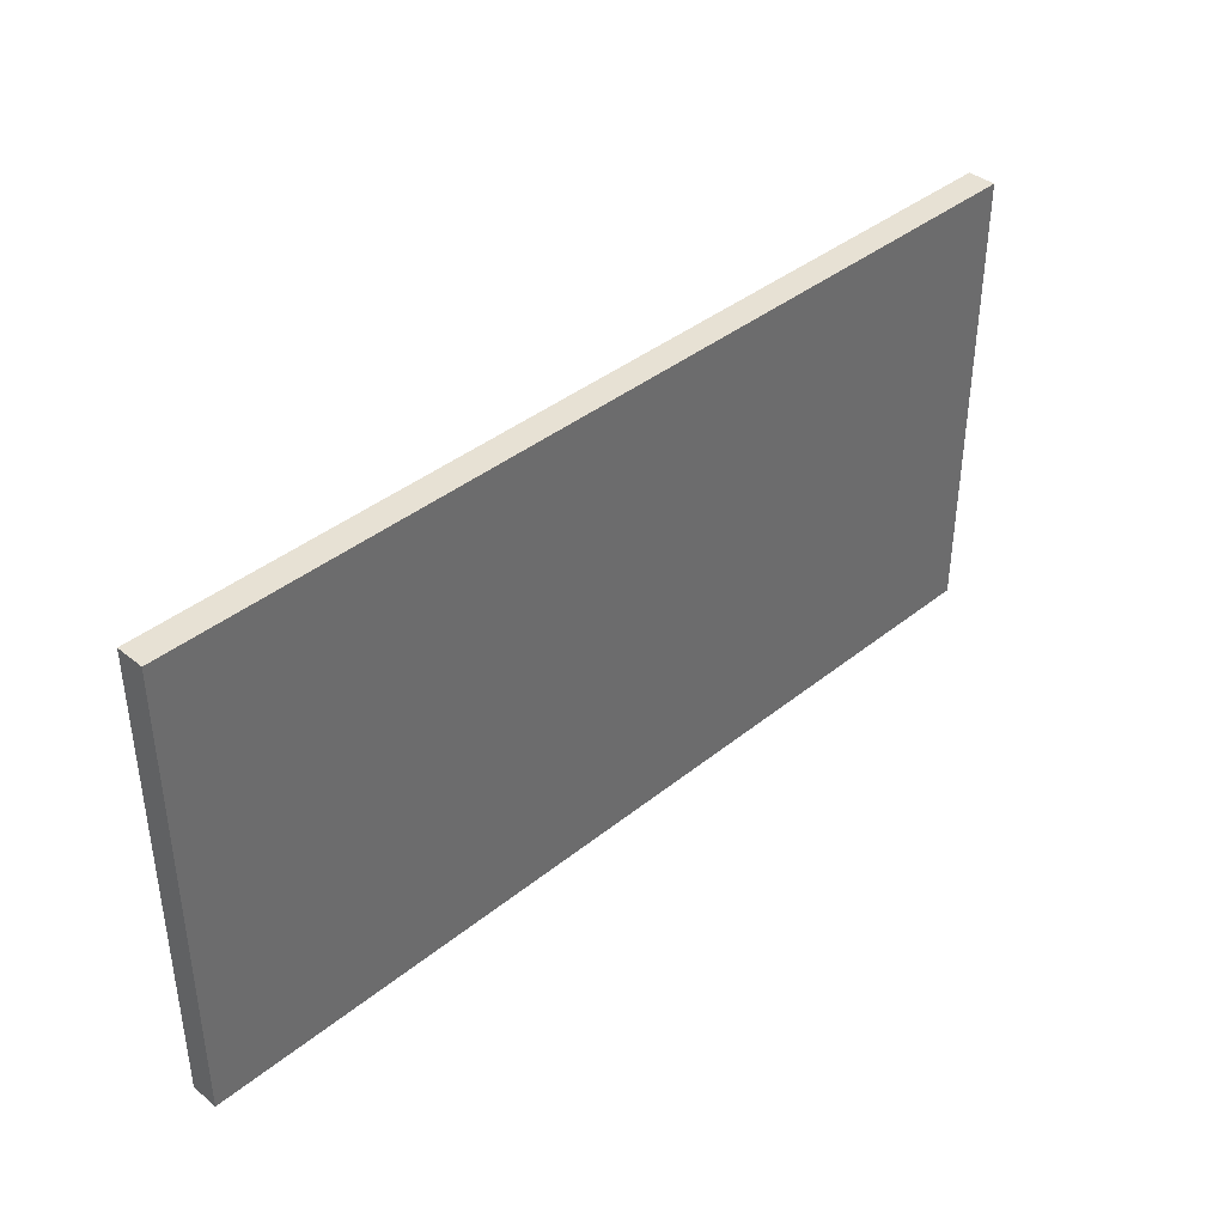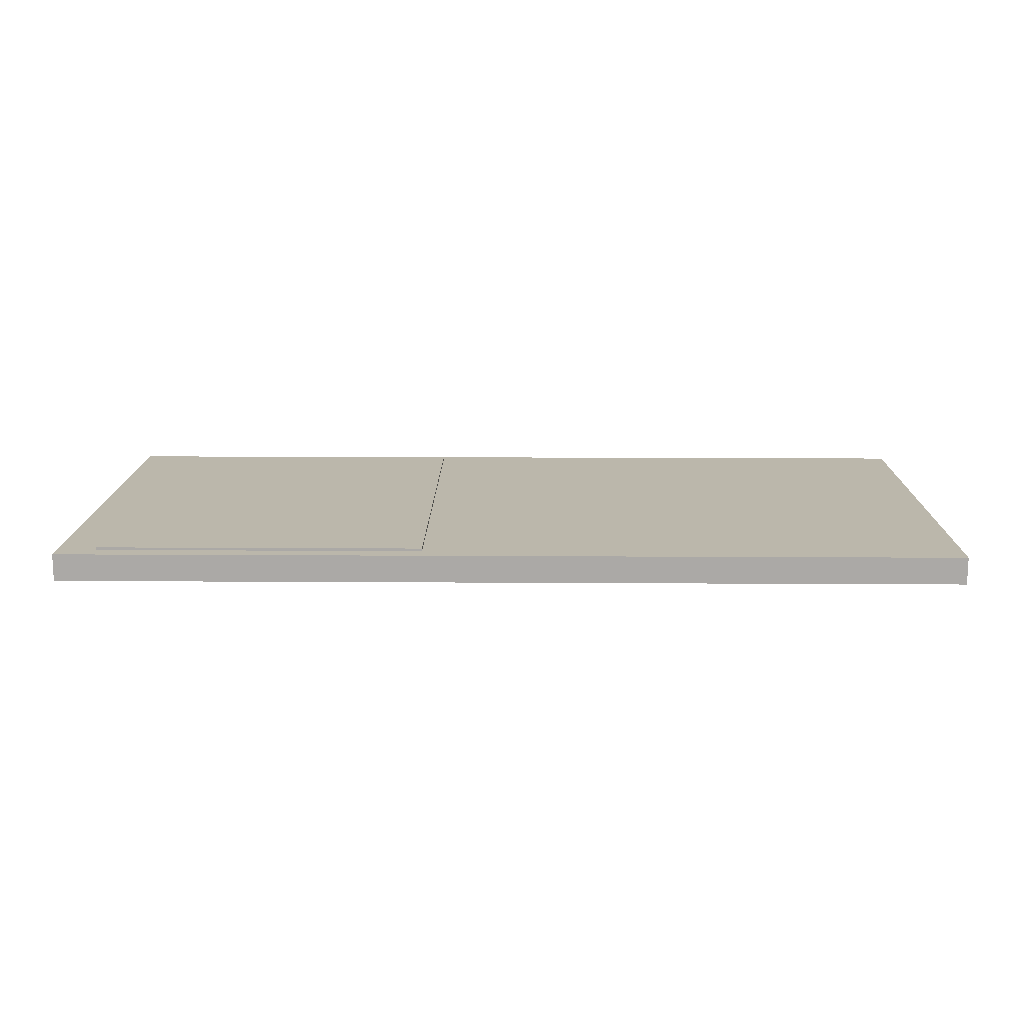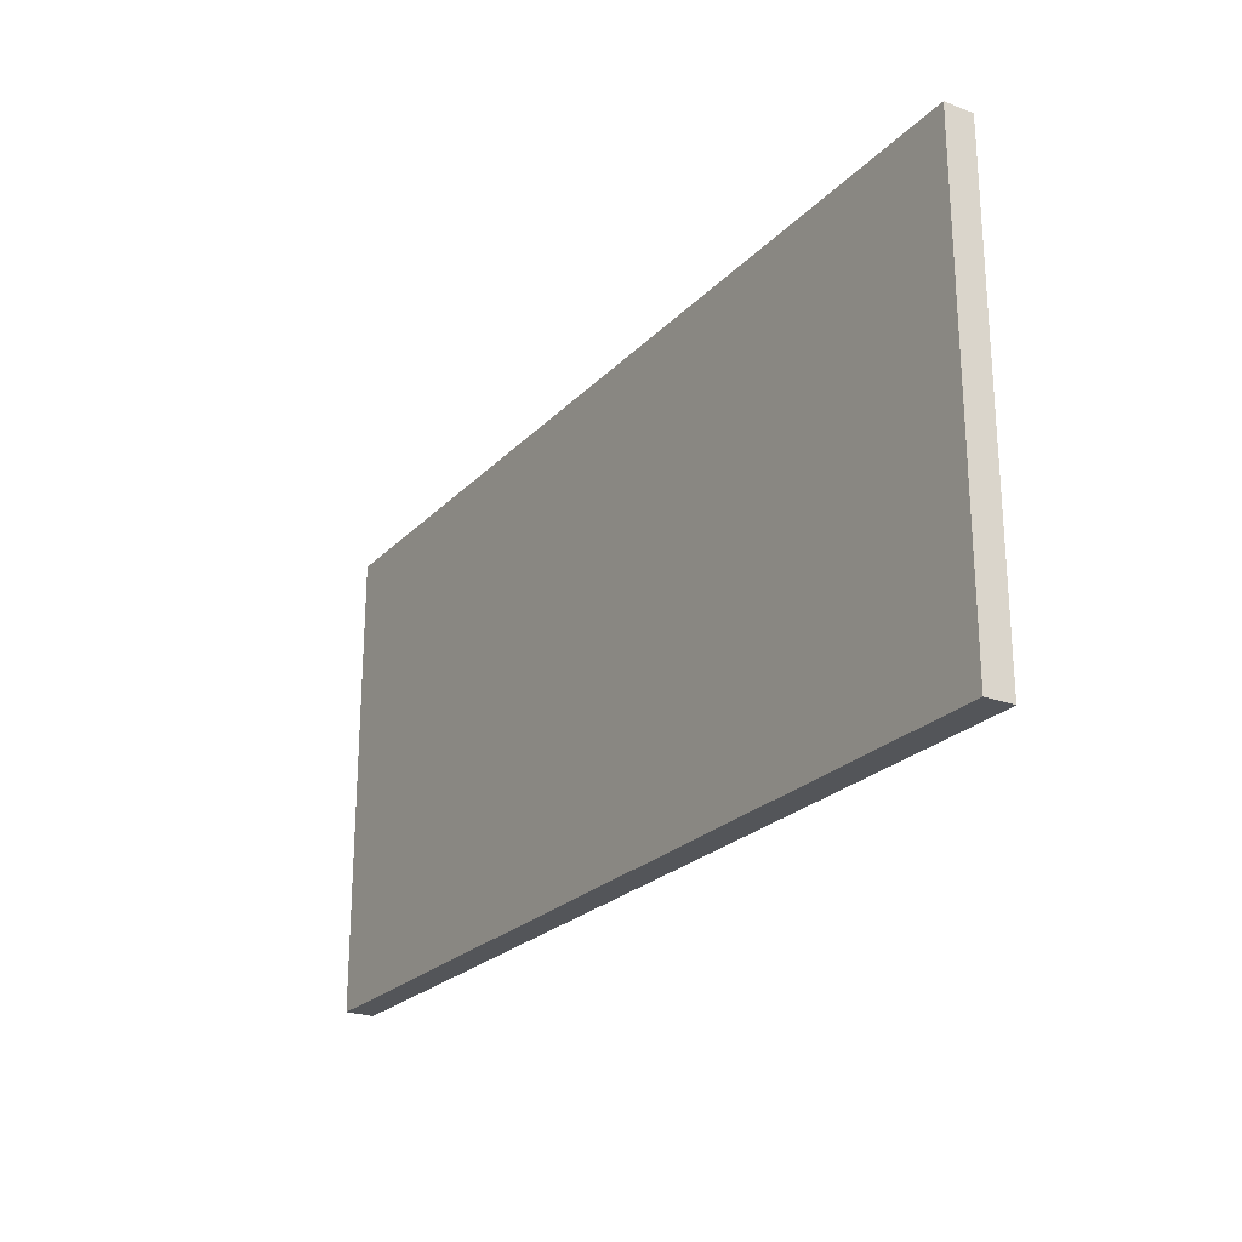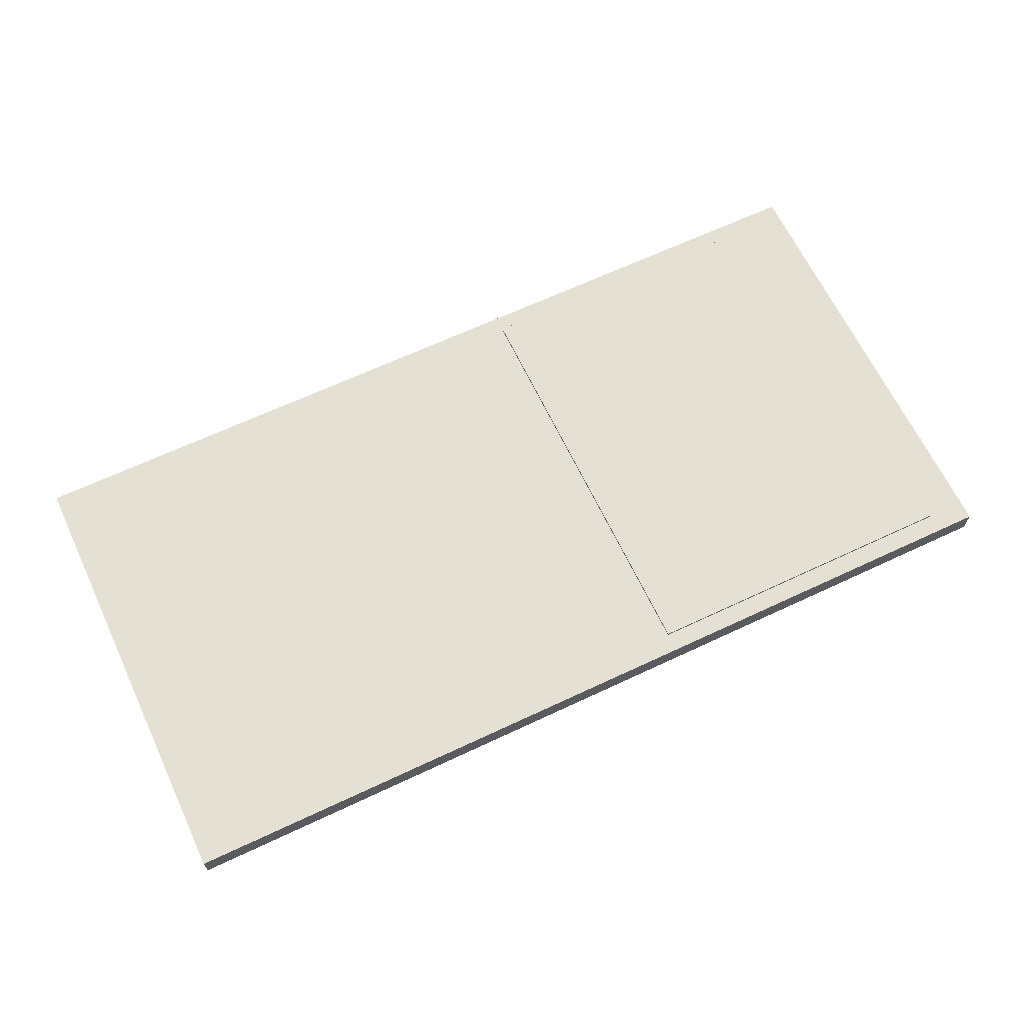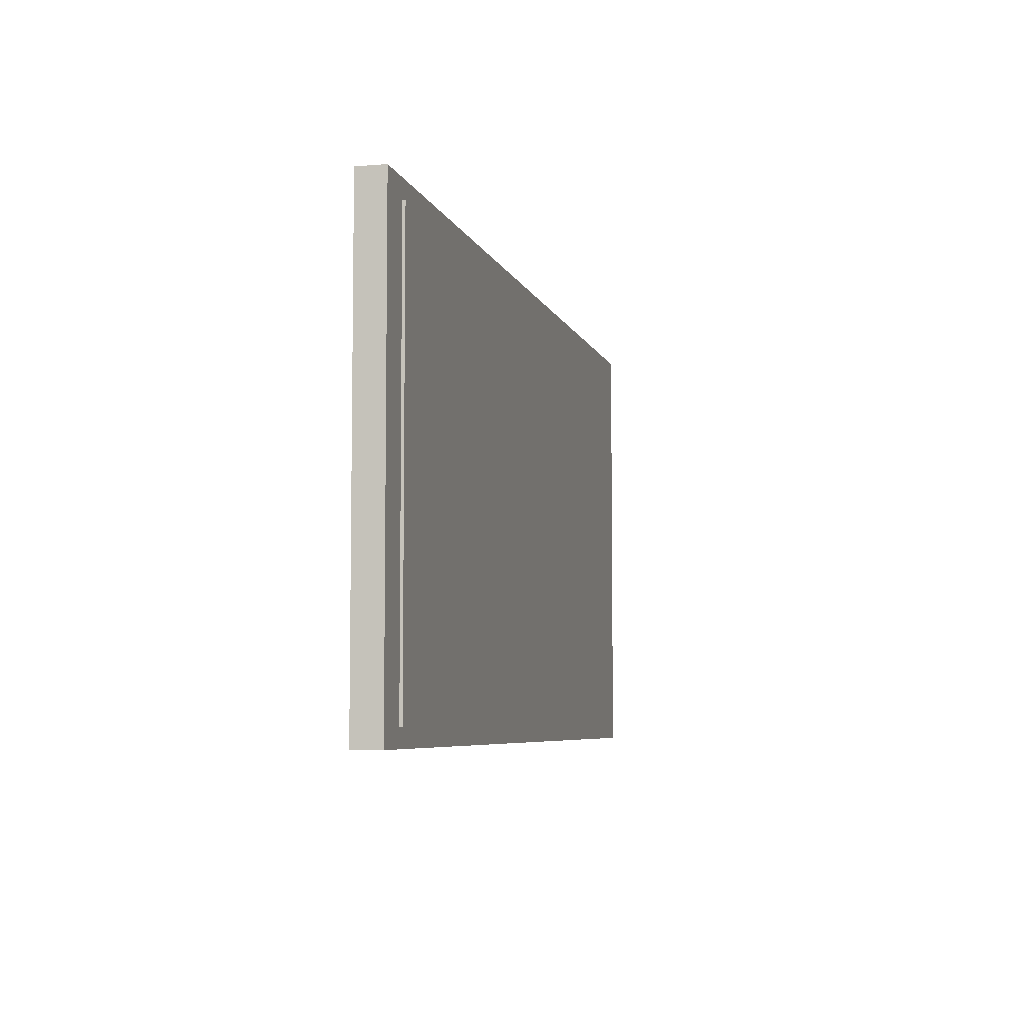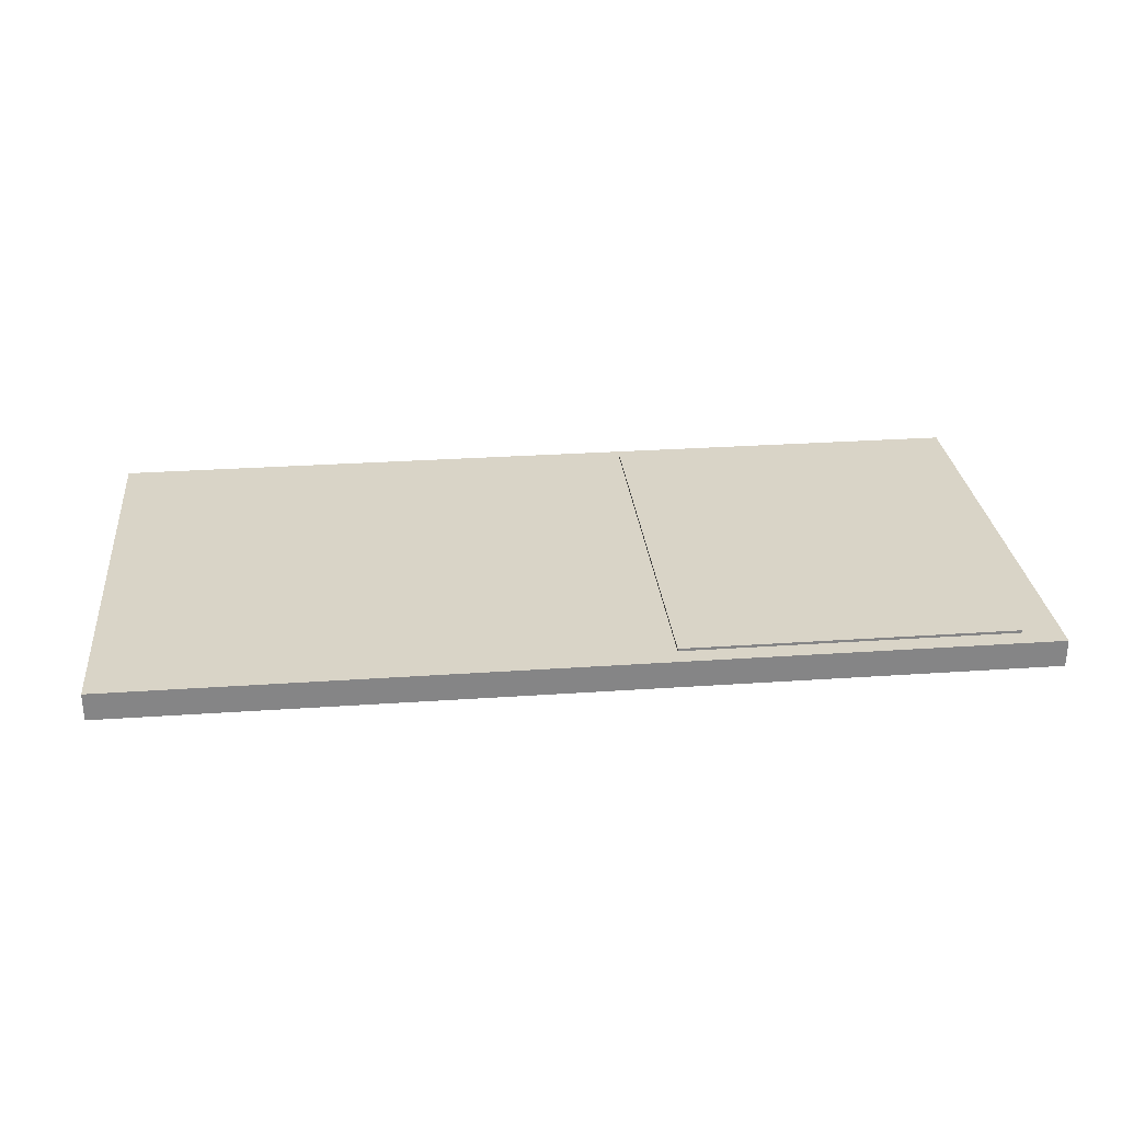
<metadata>
{"format":"obj","ext":"obj","renderer":"f3d","projection":"perspective","resolution":1024,"background":"white","views":[{"elev":39.5,"azim":-45.0,"up":"+Z"},{"elev":14.2,"azim":-179.2,"up":"+Y"},{"elev":-24.0,"azim":58.0,"up":"+Z"},{"elev":65.4,"azim":-25.3,"up":"+Y"},{"elev":-5.9,"azim":103.9,"up":"+Z"},{"elev":28.5,"azim":-5.9,"up":"+Y"}]}
</metadata>
<code>
o sticker_Cube.001
v -0.06016 -0.001264 0.07192
v -0.06016 0.003736 0.07192
v -0.06016 -0.001264 -0.08008
v -0.06016 0.003736 -0.08008
v 0.05884 -0.001264 0.07192
v 0.05884 0.003736 0.07192
v 0.05884 -0.001264 -0.08008
v 0.05884 0.003736 -0.08008
f 2 3 1
f 4 7 3
f 8 5 7
f 6 1 5
f 7 1 3
f 4 6 8
f 2 4 3
f 4 8 7
f 8 6 5
f 6 2 1
f 7 5 1
f 4 2 6
o drawer_Cube
v -0.06016 0.003736 0.07192
v -0.06016 0.003736 -0.08008
v 0.05884 0.003736 0.07192
v 0.05884 0.003736 -0.08008
v -0.2569 -0.007241 0.07875
v -0.2569 0.002759 0.07875
v -0.2569 -0.007241 -0.08625
v -0.2569 0.002759 -0.08625
v 0.07314 -0.007241 0.07875
v 0.07314 0.002759 0.07875
v 0.07314 -0.007241 -0.08625
v 0.07314 0.002759 -0.08625
v -0.06016 0.002759 0.07192
v 0.05884 0.002759 0.07192
v -0.06016 0.002759 0.01209
v -0.06016 0.002759 -0.08008
v 0.05884 0.002759 -0.08008
f 10 11 12
f 25 11 22
f 24 12 25
f 23 9 10
f 22 9 21
f 10 9 11
f 25 12 11
f 24 10 12
f 10 24 23
f 23 21 9
f 22 11 9
f 14 15 13
f 16 19 15
f 20 17 19
f 18 13 17
f 19 13 15
f 21 14 18
f 24 20 16
f 14 16 15
f 16 20 19
f 20 18 17
f 18 14 13
f 19 17 13
f 18 20 22
f 20 25 22
f 21 23 14
f 18 22 21
f 16 14 23
f 24 25 20
f 16 23 24

</code>
